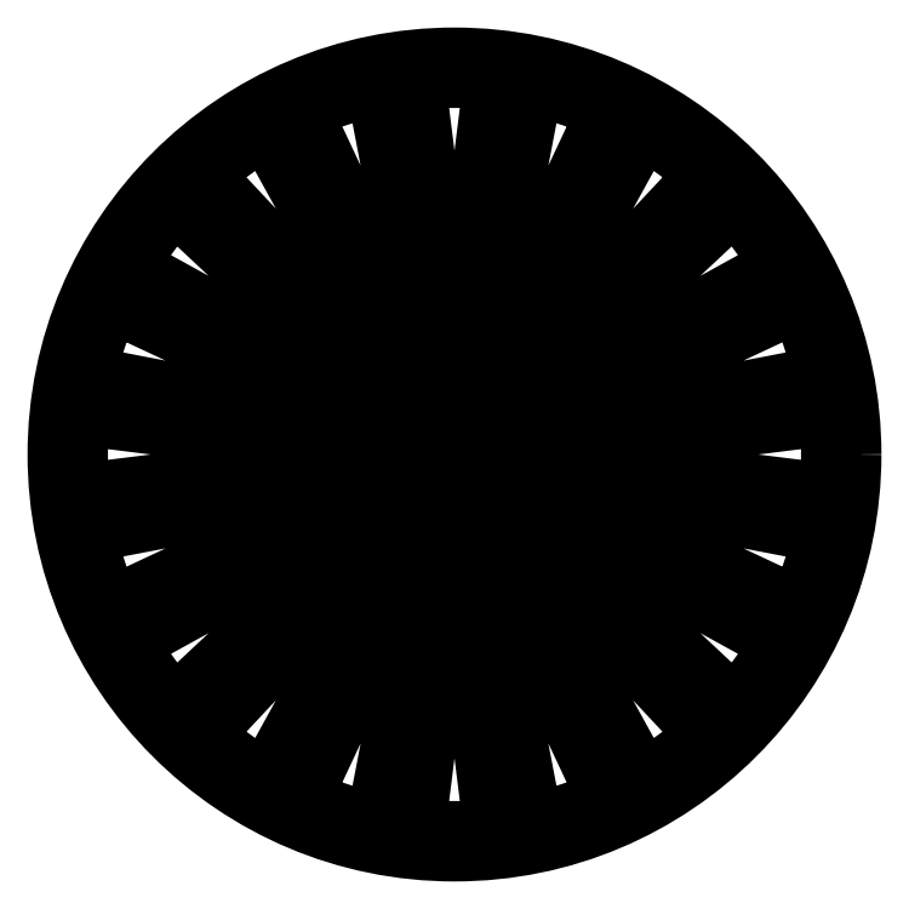
<metadata>
{"format":"dxf","ext":"dxf","renderer":"ezdxf+matplotlib","layout":"modelspace","background":"white","min_lineweight":24,"dpi":150}
</metadata>
<code>
0
SECTION
2
ENTITIES
0
LWPOLYLINE
8
0
90
3
70
1
43
0
10
-12.79
20
-14.2
10
-1.763
20
-2.427
10
-9.55
20
-16.55
0
LWPOLYLINE
8
0
90
3
70
1
43
0
10
9.55
20
-16.55
10
1.763
20
-2.427
10
12.79
20
-14.2
0
LWPOLYLINE
8
0
90
3
70
1
43
0
10
18.69
20
3.969
10
2.853
20
0.9271
10
17.45
20
7.773
0
LWPOLYLINE
8
0
90
3
70
1
43
0
10
-2
20
19
10
2
20
19
10
0
20
3
0
LWPOLYLINE
8
0
90
3
70
1
43
0
10
-17.45
20
7.773
10
-2.853
20
0.9271
10
-18.69
20
3.969
0
LWPOLYLINE
8
0
90
3
70
1
43
0
10
-14.2
20
12.79
10
-2.427
20
1.763
10
-16.55
20
9.55
0
LWPOLYLINE
8
0
90
3
70
1
43
0
10
7.773
20
17.45
10
0.9271
20
2.853
10
3.969
20
18.69
0
LWPOLYLINE
8
0
90
3
70
1
43
0
10
19
20
-2
10
3
20
-5.551e-16
10
19
20
2
0
LWPOLYLINE
8
0
90
3
70
1
43
0
10
3.969
20
-18.69
10
0.9271
20
-2.853
10
7.773
20
-17.45
0
LWPOLYLINE
8
0
90
3
70
1
43
0
10
-16.55
20
-9.55
10
-2.427
20
-1.763
10
-14.2
20
-12.79
0
LWPOLYLINE
8
0
90
3
70
1
43
0
10
-7.773
20
-17.45
10
-0.9271
20
-2.853
10
-3.969
20
-18.69
0
LWPOLYLINE
8
0
90
3
70
1
43
0
10
14.2
20
-12.79
10
2.427
20
-1.763
10
16.55
20
-9.55
0
LWPOLYLINE
8
0
90
3
70
1
43
0
10
16.55
20
9.55
10
2.427
20
1.763
10
14.2
20
12.79
0
LWPOLYLINE
8
0
90
3
70
1
43
0
10
-3.969
20
18.69
10
-0.9271
20
2.853
10
-7.773
20
17.45
0
LWPOLYLINE
8
0
90
3
70
1
43
0
10
-19
20
2
10
-3
20
-5.551e-16
10
-19
20
-2
0
LWPOLYLINE
8
0
90
3
70
1
43
0
10
-9.55
20
16.55
10
-1.763
20
2.427
10
-12.79
20
14.2
0
LWPOLYLINE
8
0
90
3
70
1
43
0
10
12.79
20
14.2
10
1.763
20
2.427
10
9.55
20
16.55
0
LWPOLYLINE
8
0
90
3
70
1
43
0
10
17.45
20
-7.773
10
2.853
20
-0.9271
10
18.69
20
-3.969
0
LWPOLYLINE
8
0
90
3
70
1
43
0
10
-2
20
-19
10
-2.776e-16
20
-3
10
2
20
-19
0
LWPOLYLINE
8
0
90
3
70
1
43
0
10
-18.69
20
-3.969
10
-2.853
20
-0.9271
10
-17.45
20
-7.773
0
CIRCLE
8
0
10
0
20
0
30
0
40
1.4
210
0
220
0
230
1
0
CIRCLE
8
0
10
0
20
0
30
0
40
20
210
0
220
-0
230
1
0
ENDSEC
0
EOF

</code>
